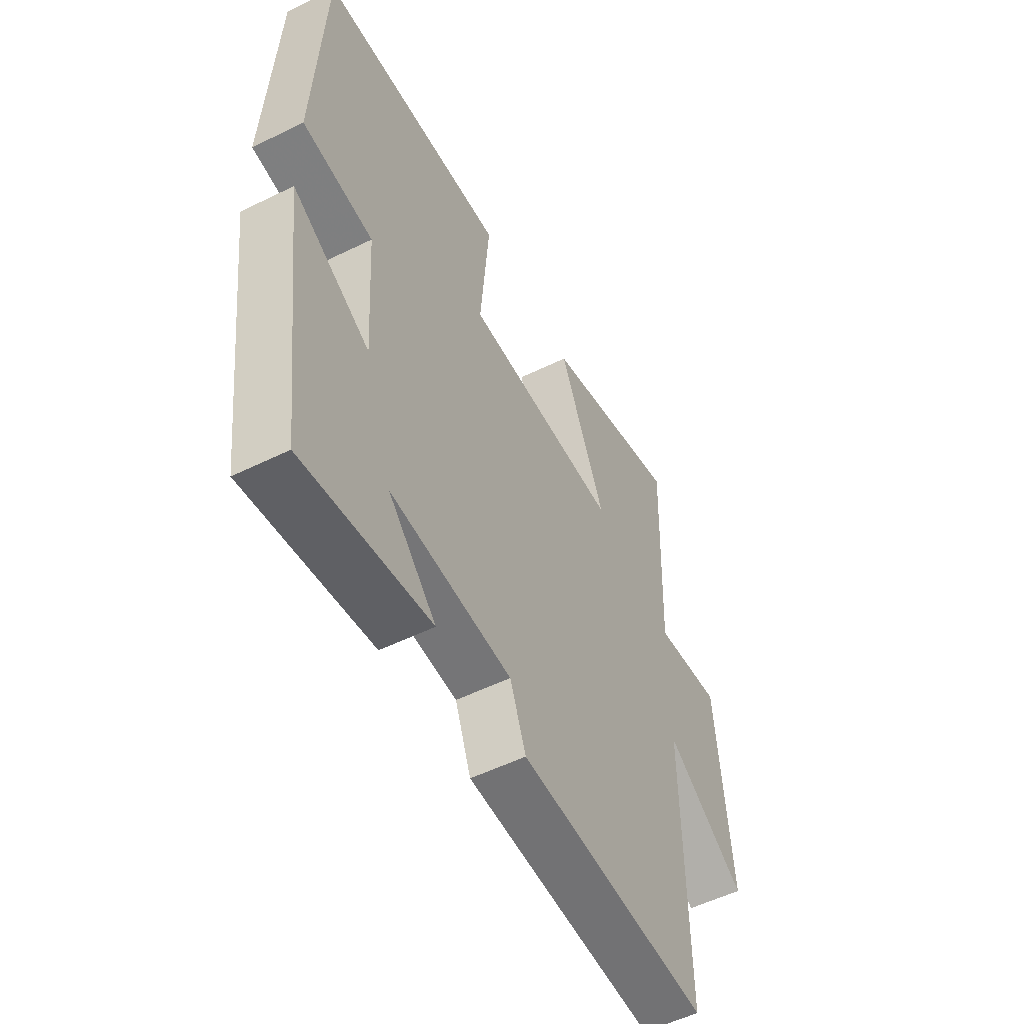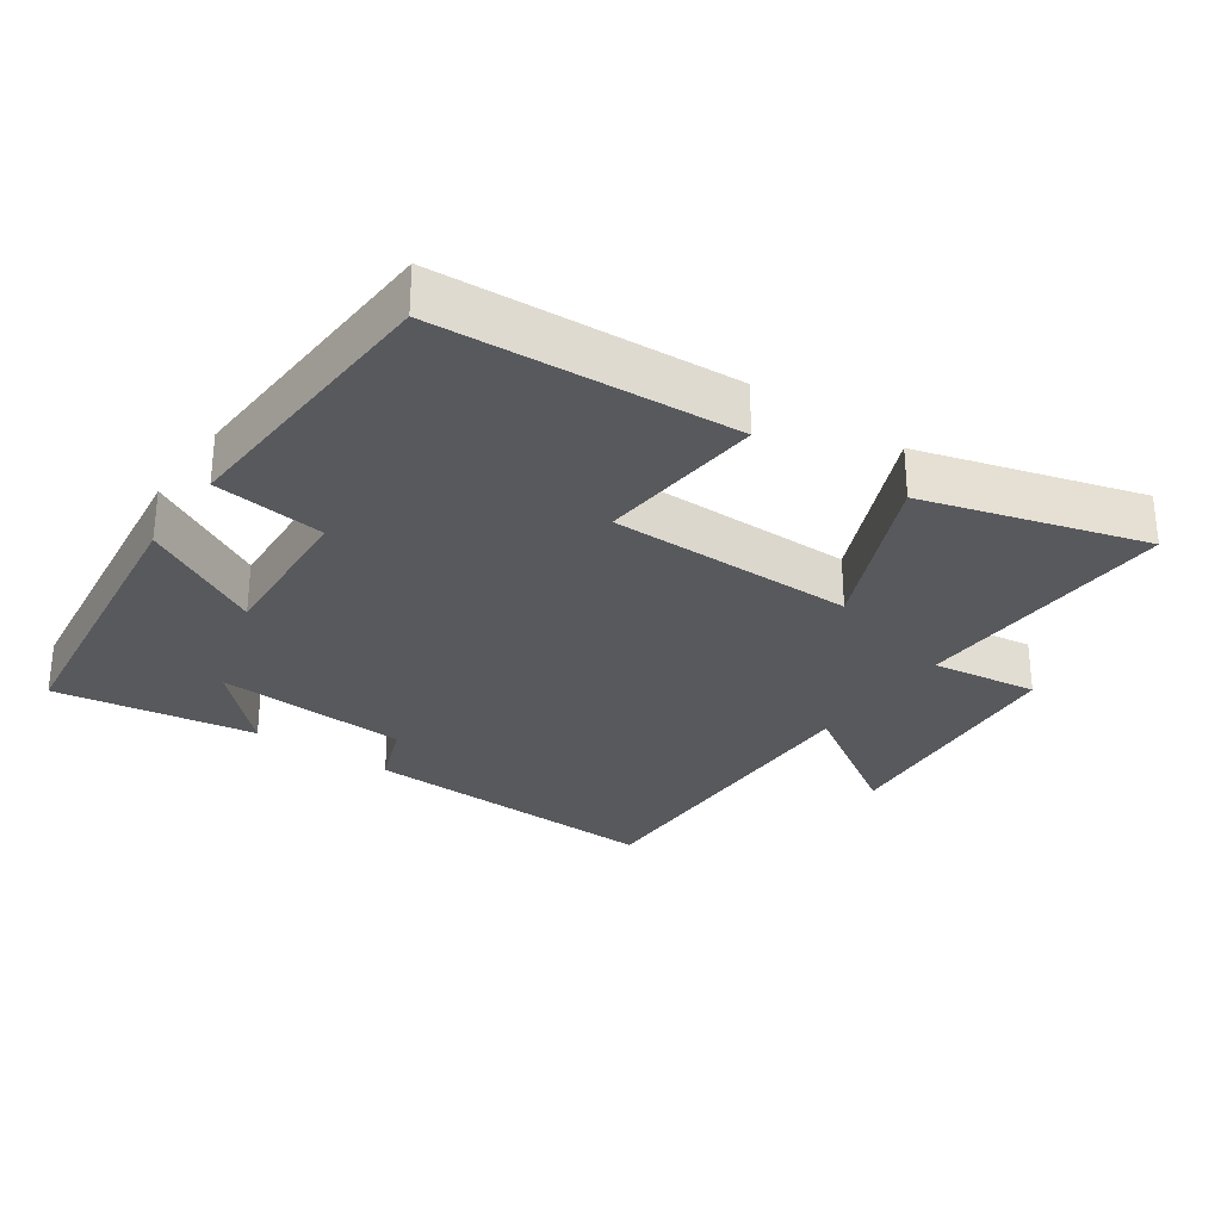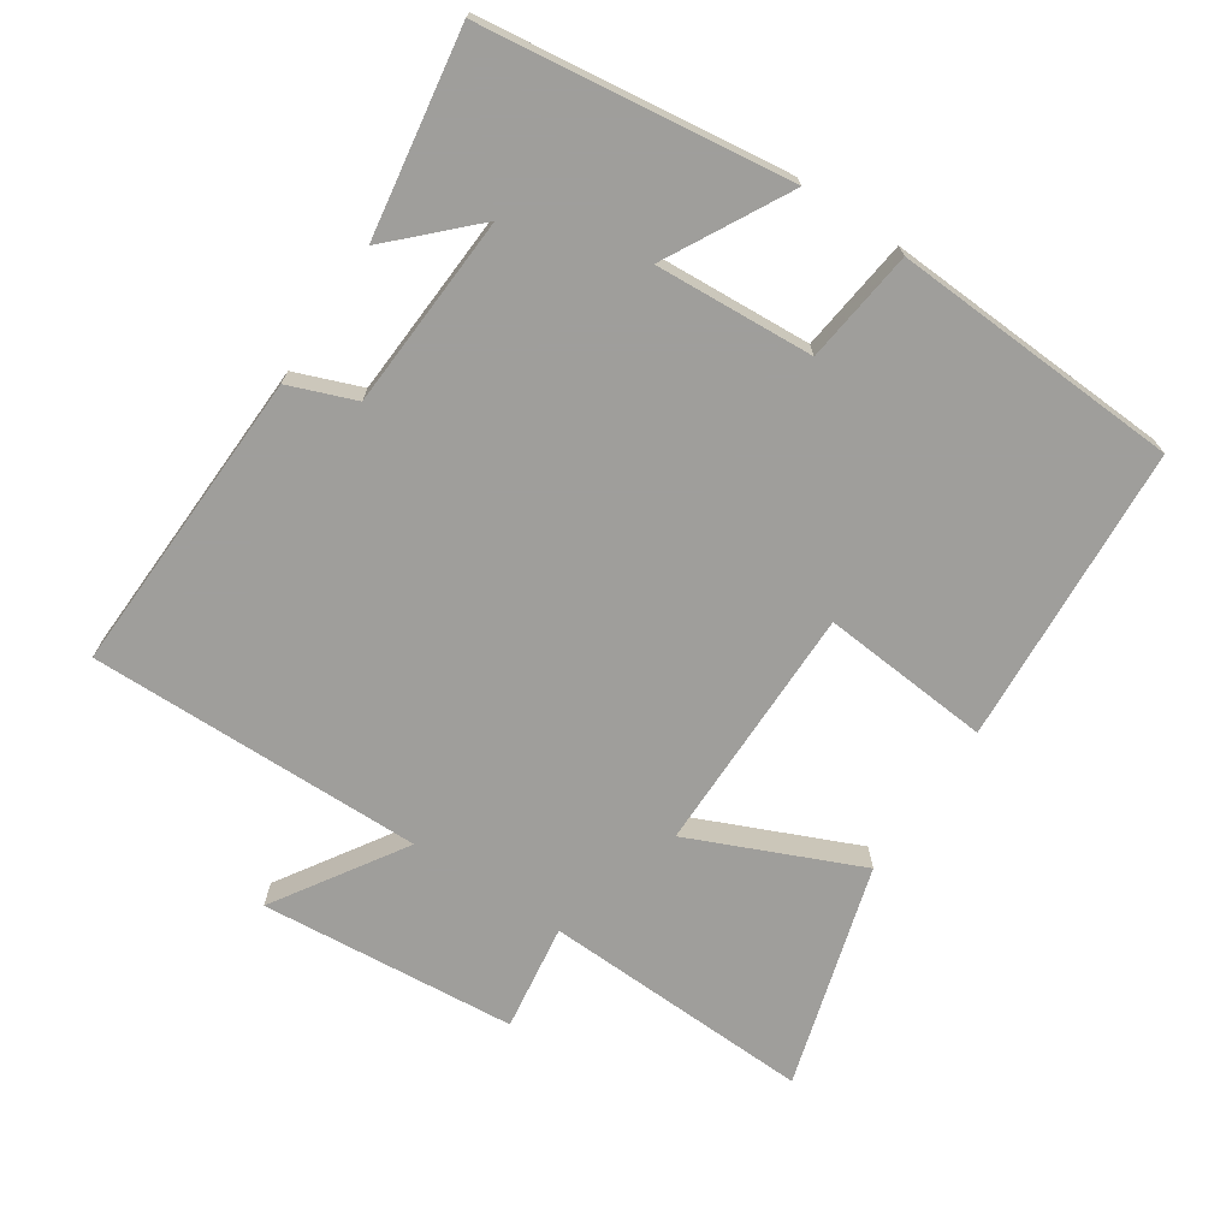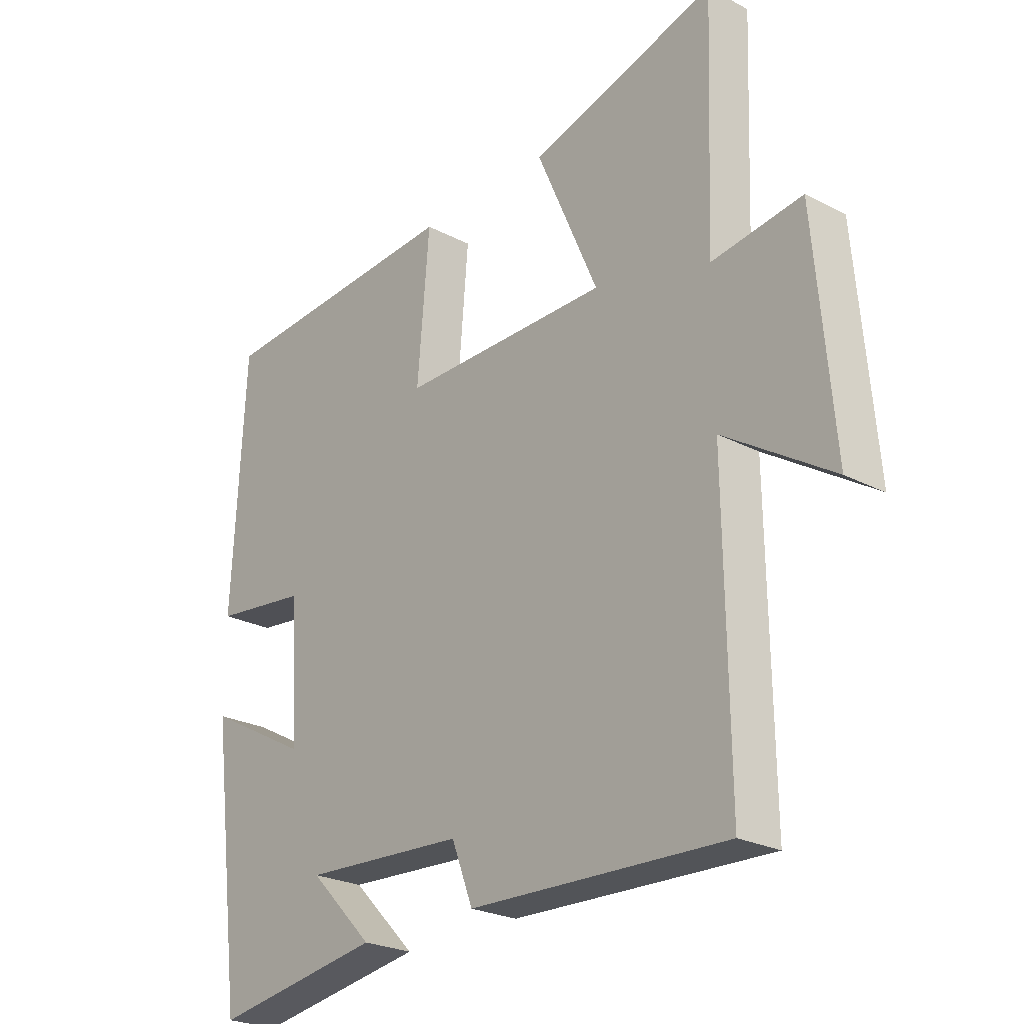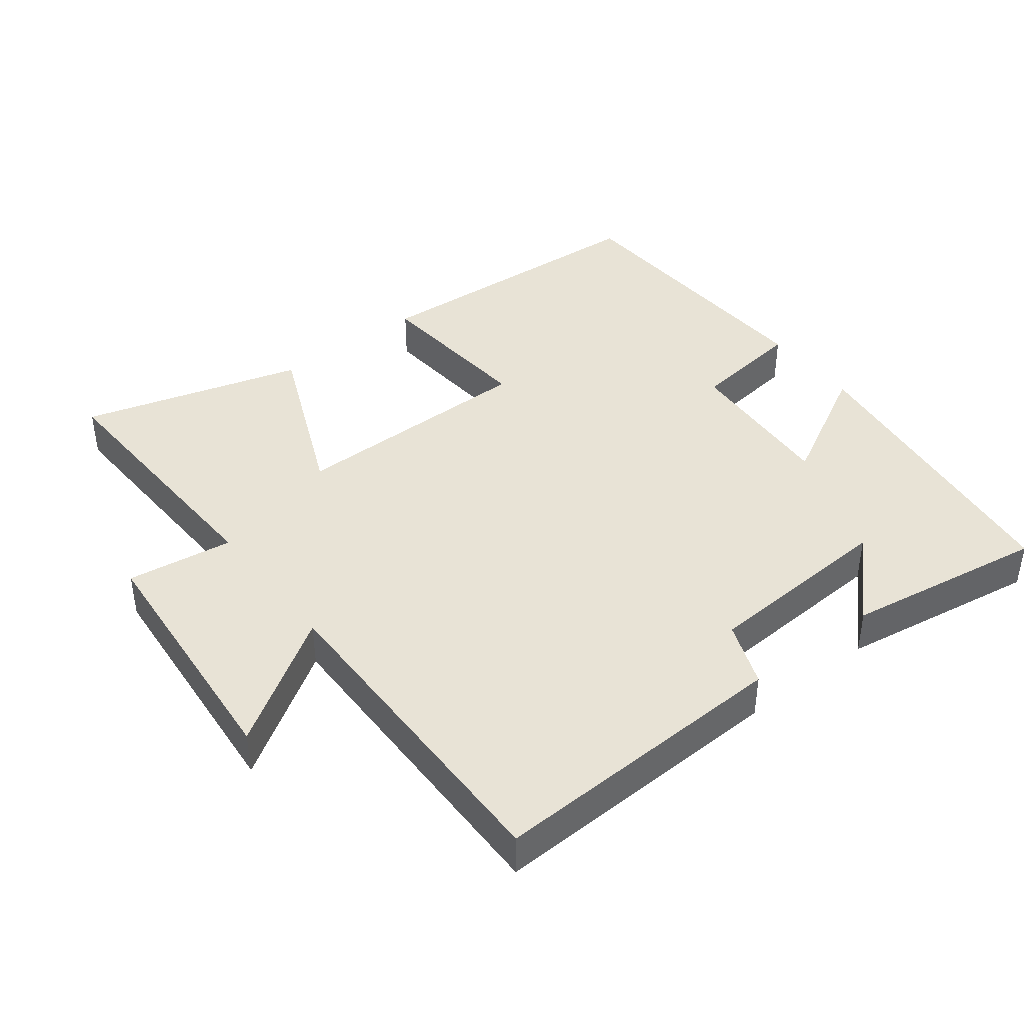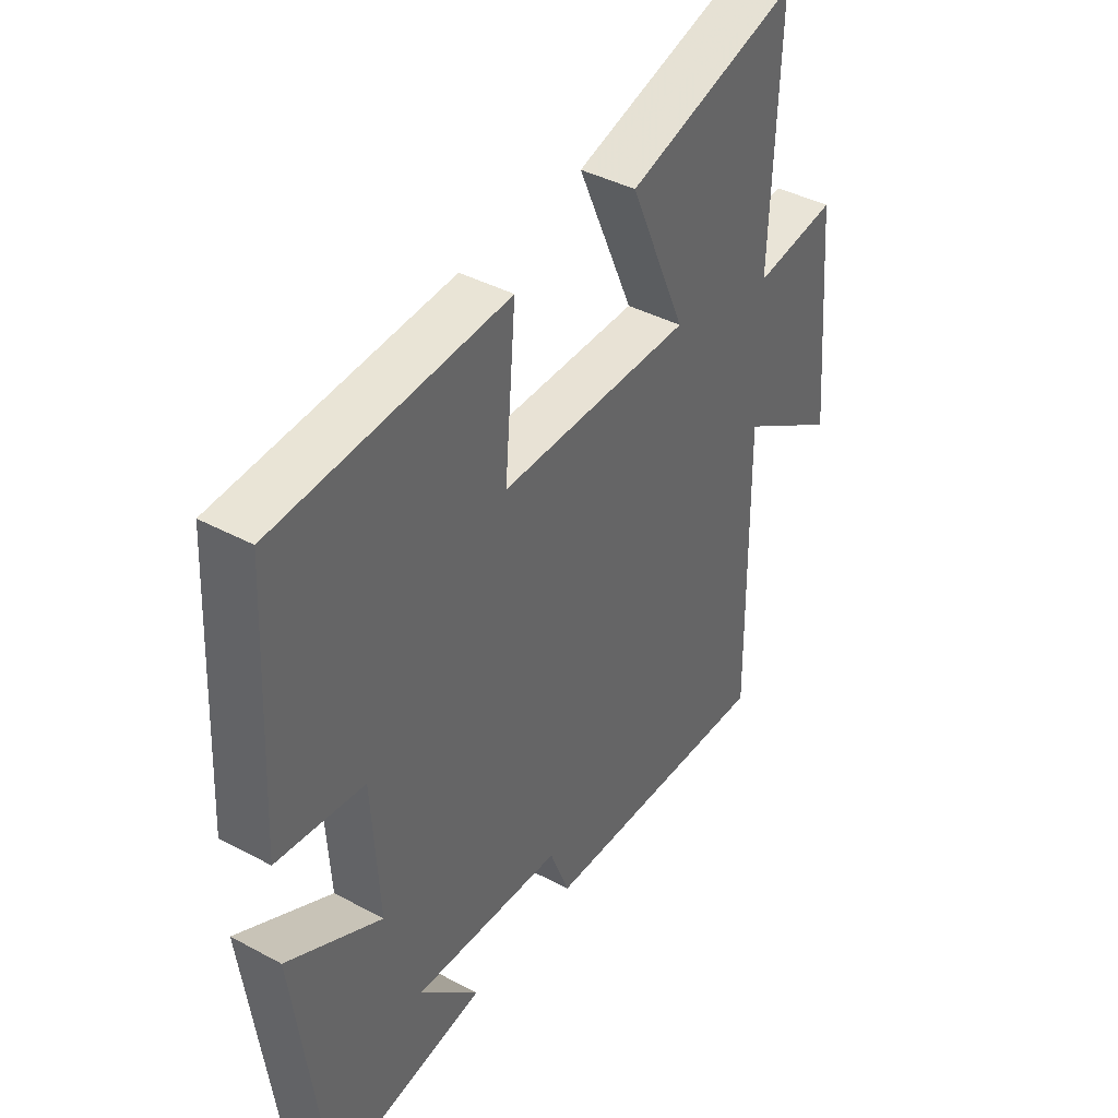
<metadata>
{"format":"obj","ext":"obj","renderer":"f3d","projection":"perspective","resolution":1024,"background":"white","views":[{"elev":-53.9,"azim":-62.4,"up":"+Z"},{"elev":-29.4,"azim":-34.9,"up":"+Y"},{"elev":-70.8,"azim":-123.6,"up":"+Y"},{"elev":-24.6,"azim":49.4,"up":"+Z"},{"elev":41.8,"azim":142.2,"up":"+Y"},{"elev":40.9,"azim":-56.8,"up":"+Z"}]}
</metadata>
<code>
v 0.506 0.07 -0.516
v 0.06 0.07 -0.5
v 0.023 0.07 -0.404
v -0.259 0.07 -0.388
v -0.148 0.07 -0.5
v -0.443 0.07 -0.547
v -0.5 0.07 -0.101
v -0.322 0.07 -0.197
v -0.336 0.07 0.033
v -0.5 0.07 0.053
v -0.478 0.07 0.472
v -0.043 0.07 0.5
v -0.064 0.07 0.254
v 0.298 0.07 0.254
v 0.191 0.07 0.5
v 0.515 0.07 0.594
v 0.5 0.07 0.201
v 0.656 0.07 0.223
v 0.688 0.07 -0.149
v 0.5 0.07 -0.029
v 0.506 0 -0.516
v 0.06 0 -0.5
v 0.023 0 -0.404
v -0.259 0 -0.388
v -0.148 0 -0.5
v -0.443 0 -0.547
v -0.5 0 -0.101
v -0.322 0 -0.197
v -0.336 0 0.033
v -0.5 0 0.053
v -0.478 0 0.472
v -0.043 0 0.5
v -0.064 0 0.254
v 0.298 0 0.254
v 0.191 0 0.5
v 0.515 0 0.594
v 0.5 0 0.201
v 0.656 0 0.223
v 0.688 0 -0.149
v 0.5 0 -0.029
f 17 18 19 20
f 14 15 16 17
f 13 14 17 20
f 10 11 12 13
f 9 10 13 20
f 8 9 20 1
f 6 7 8
f 4 5 6
f 4 6 8
f 3 4 8
f 1 2 3
f 1 3 8
f 40 39 38 37
f 37 36 35 34
f 40 37 34 33
f 33 32 31 30
f 40 33 30 29
f 21 40 29 28
f 28 27 26
f 26 25 24
f 28 26 24
f 28 24 23
f 23 22 21
f 28 23 21
f 1 21 22 2
f 2 22 23 3
f 3 23 24 4
f 4 24 25 5
f 5 25 26 6
f 6 26 27 7
f 7 27 28 8
f 8 28 29 9
f 9 29 30 10
f 10 30 31 11
f 11 31 32 12
f 12 32 33 13
f 13 33 34 14
f 14 34 35 15
f 15 35 36 16
f 16 36 37 17
f 17 37 38 18
f 18 38 39 19
f 19 39 40 20
f 20 40 21 1

</code>
